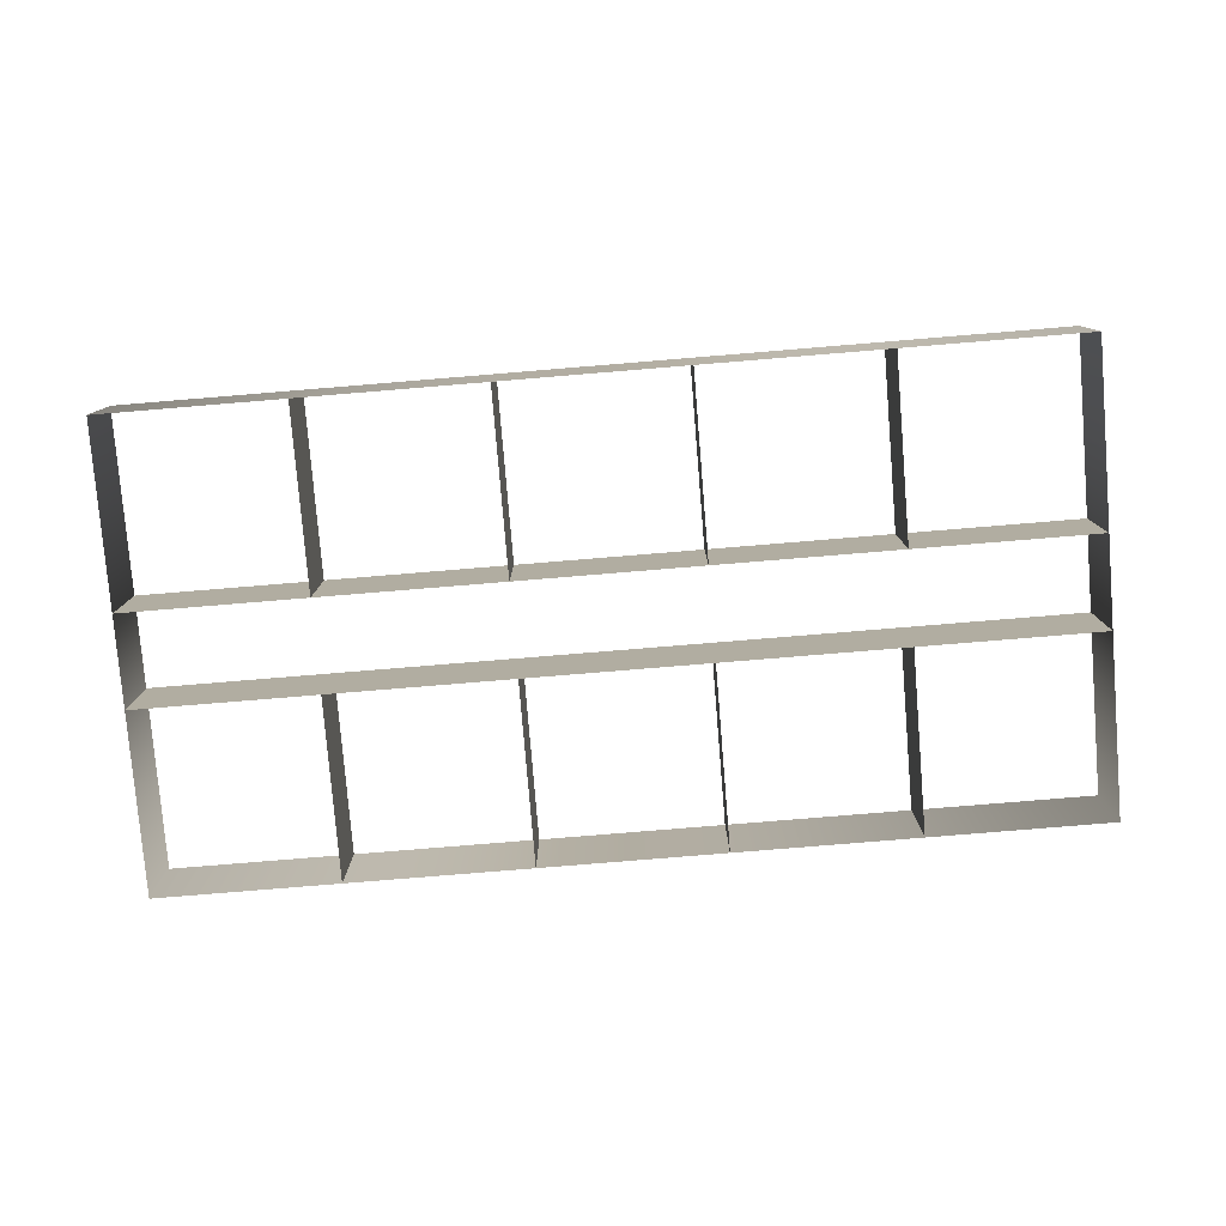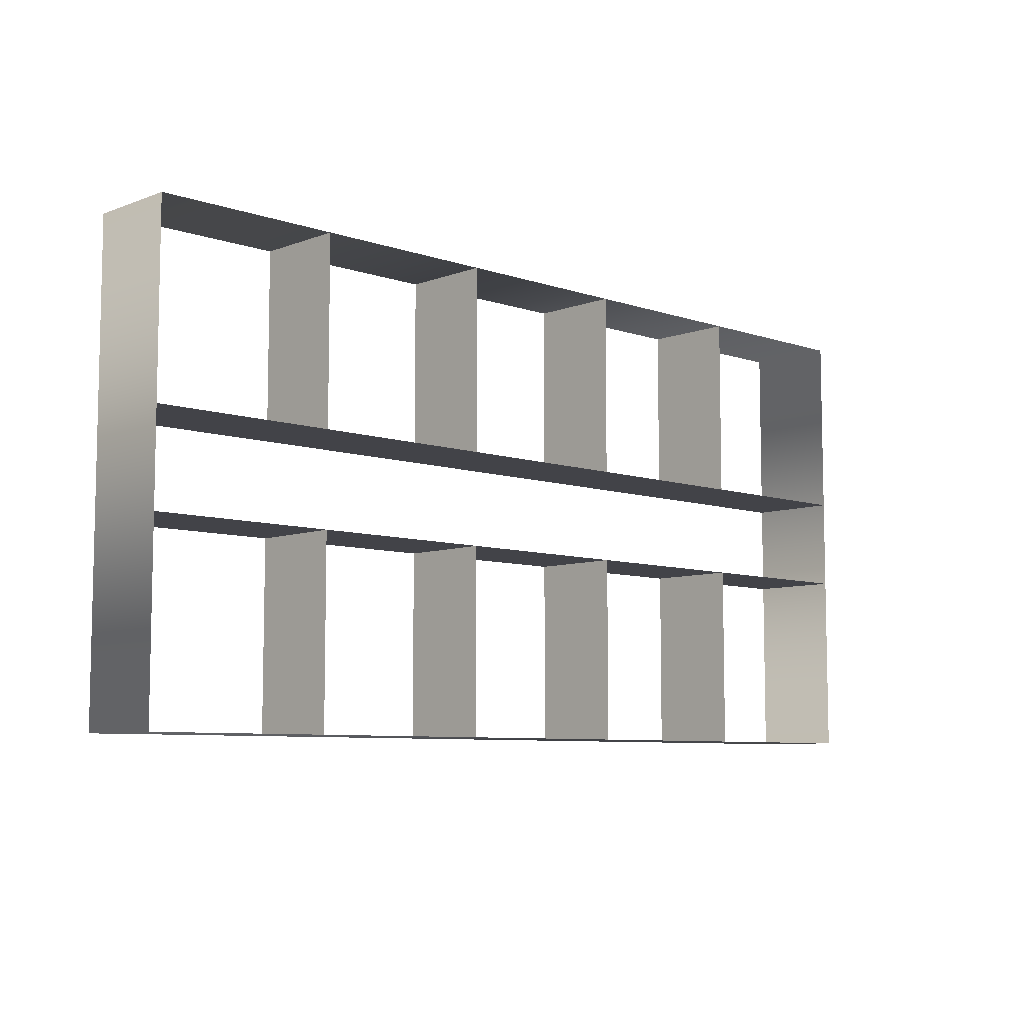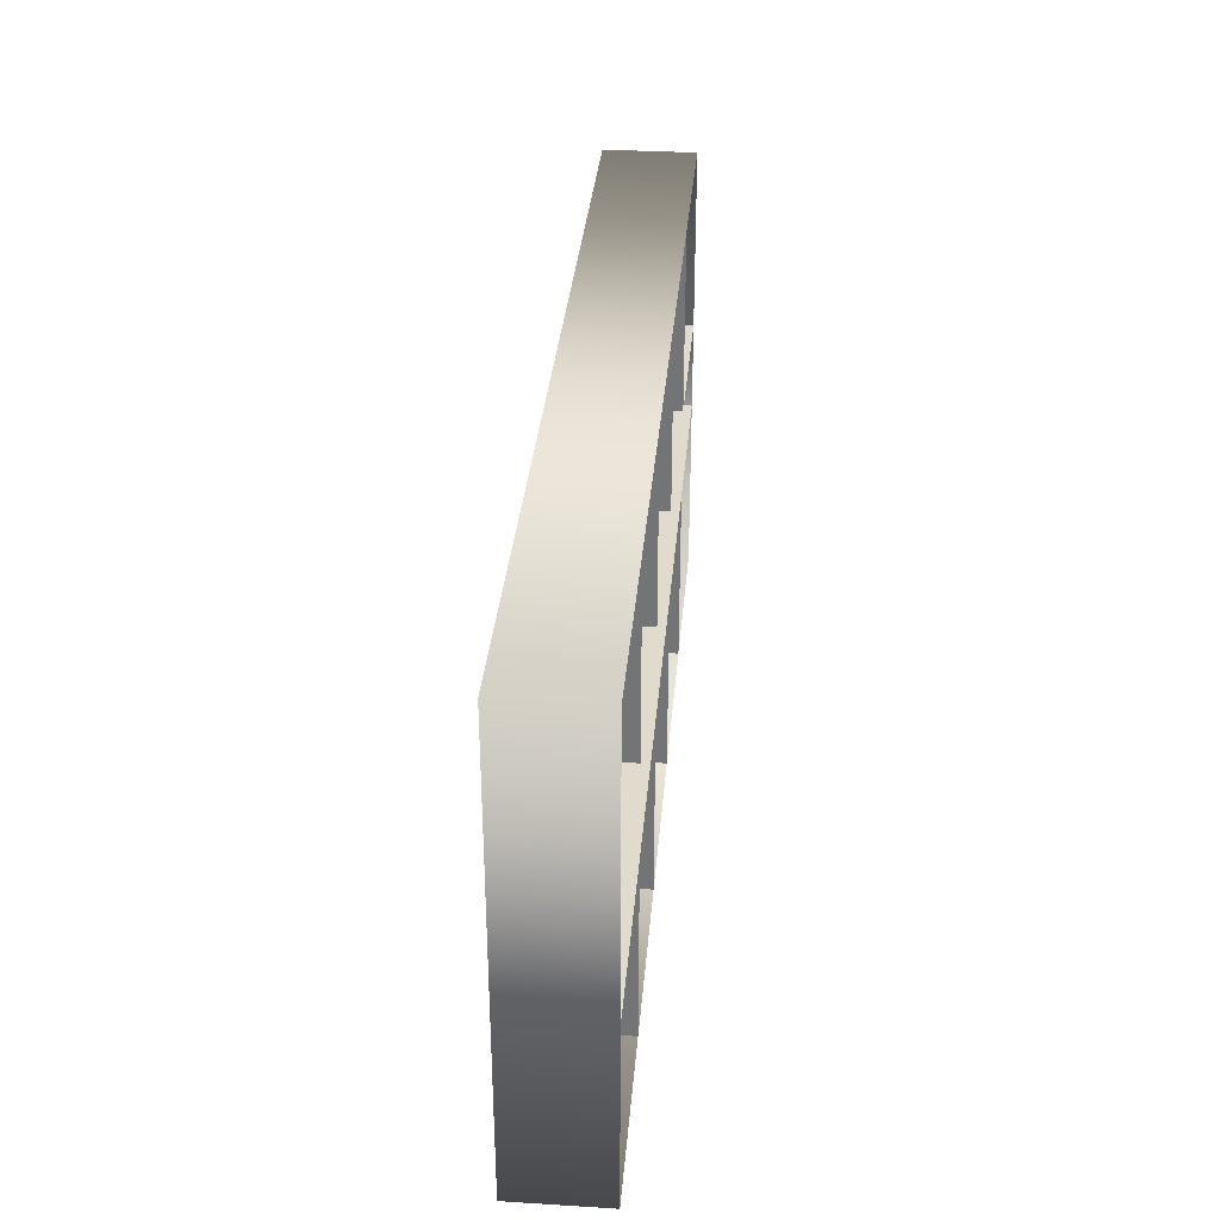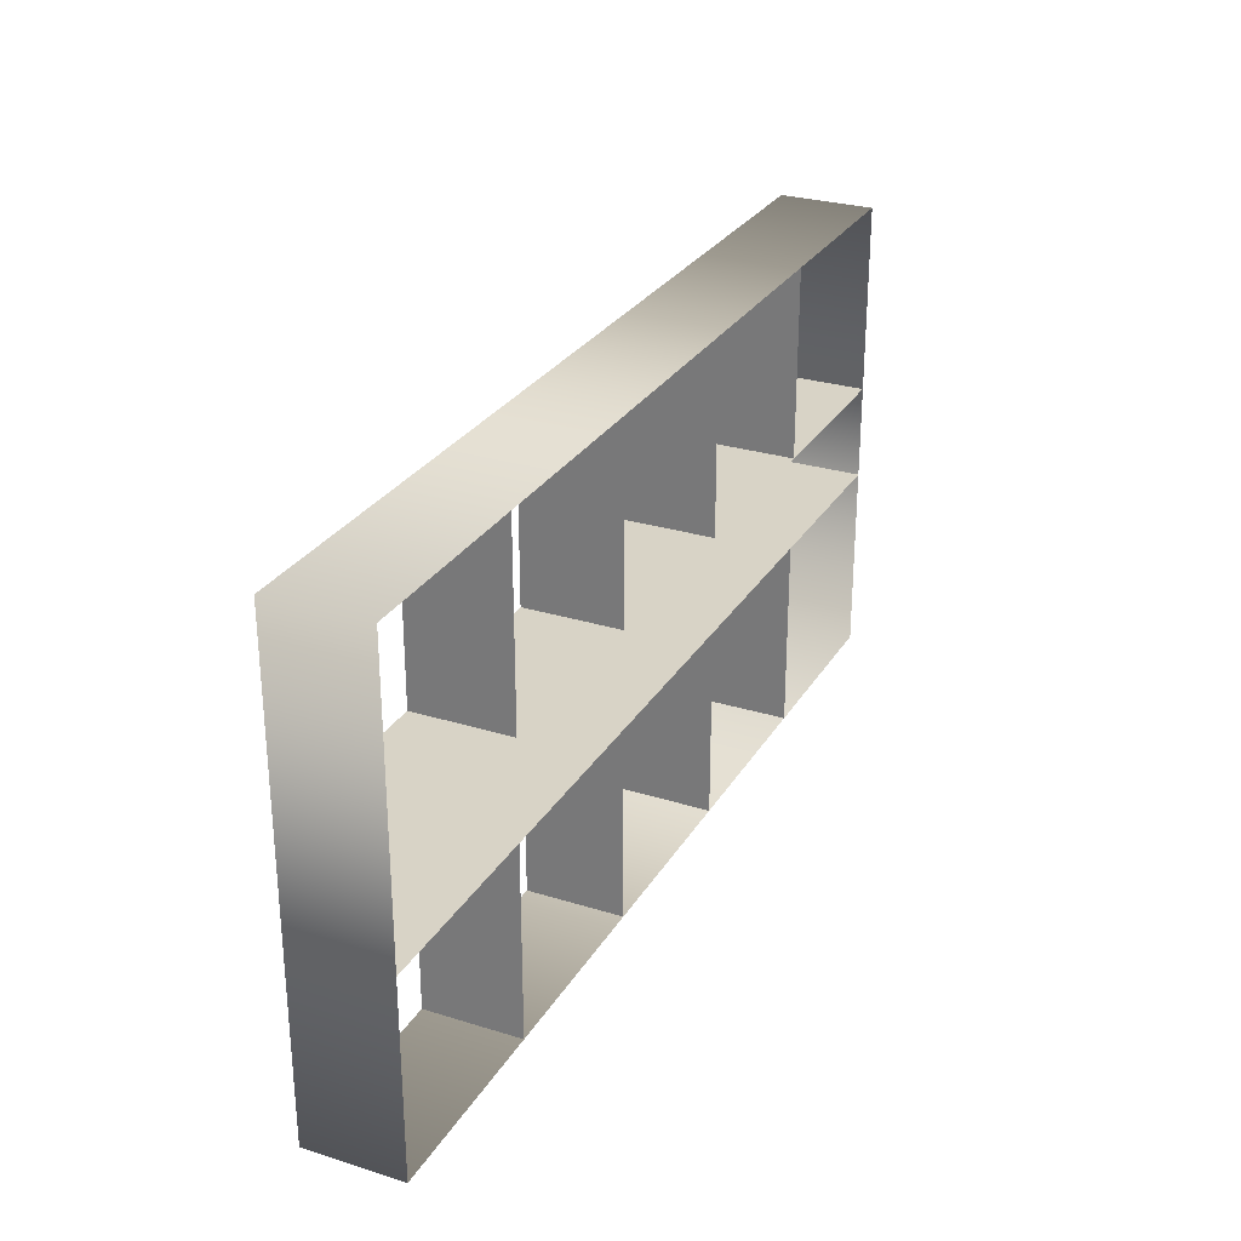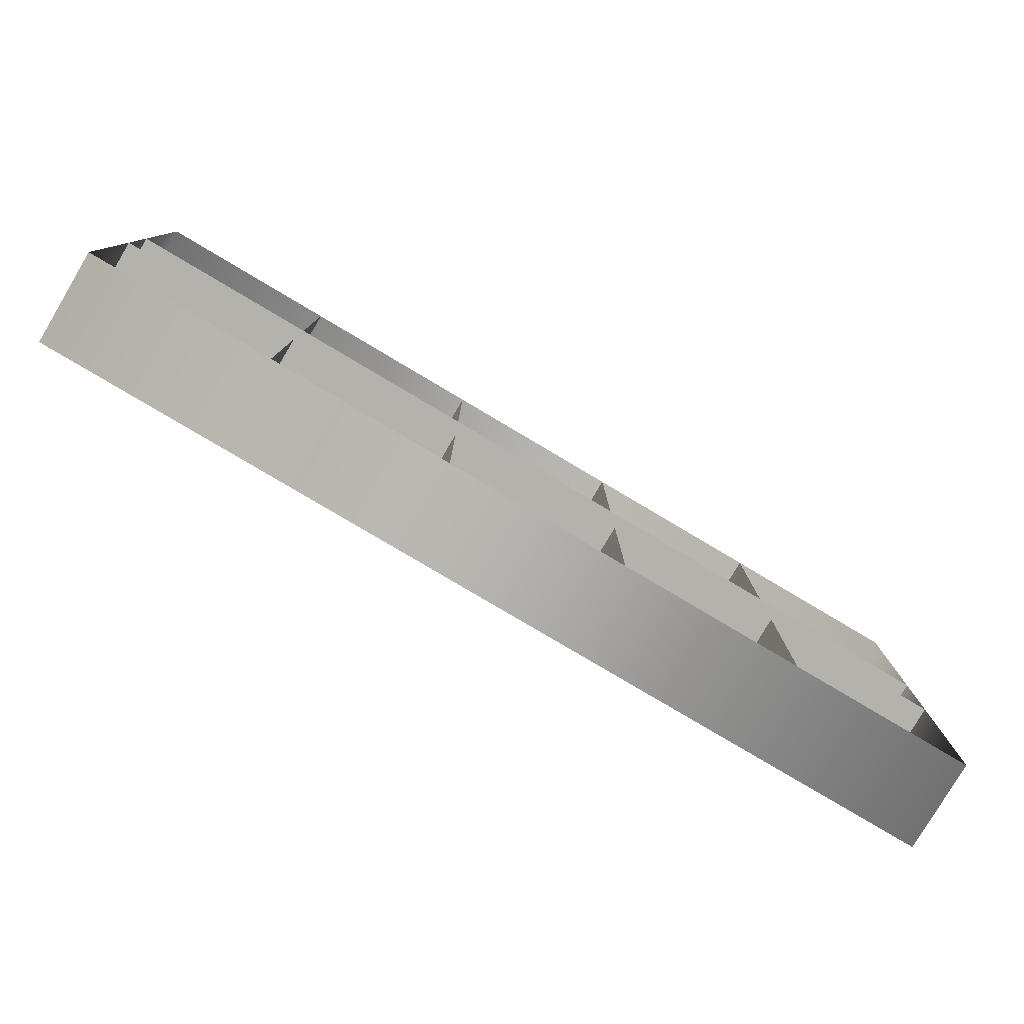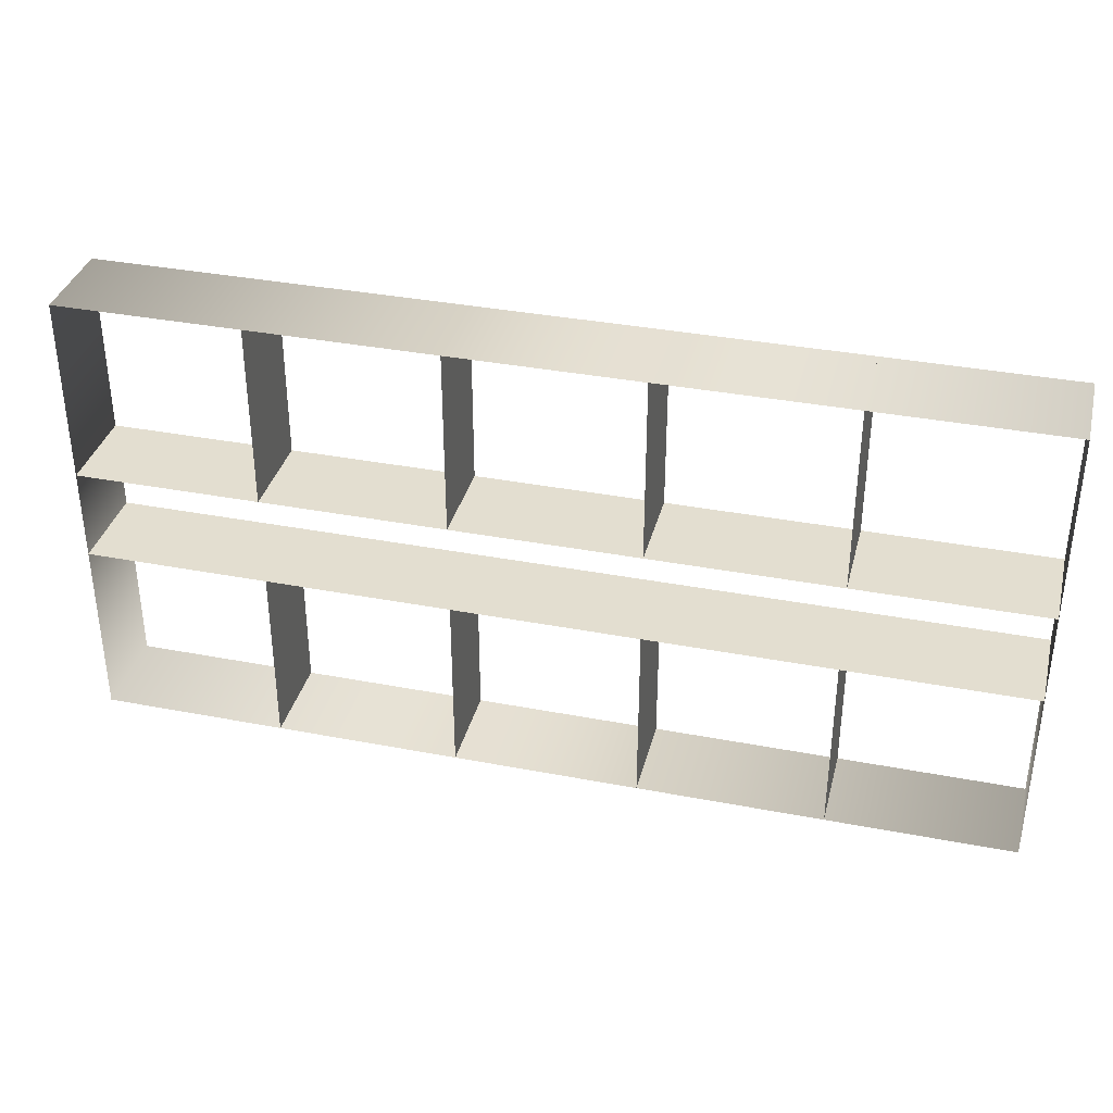
<metadata>
{"format":"obj","ext":"obj","renderer":"f3d","projection":"perspective","resolution":1024,"background":"white","views":[{"elev":-79.1,"azim":4.7,"up":"+Z"},{"elev":-7.6,"azim":-43.8,"up":"+Y"},{"elev":33.2,"azim":-85.2,"up":"+Y"},{"elev":28.0,"azim":115.2,"up":"+Y"},{"elev":-79.6,"azim":-30.7,"up":"+Y"},{"elev":35.7,"azim":14.2,"up":"+Y"}]}
</metadata>
<code>
v 0.025 0.025 0.025
v 0.025 0.5 0.025
v 0.025 0.5 0.12
v 0.215 0.5 0.025
v 0.215 0.5 0.12
v 0.405 0.5 0.025
v 0.405 0.5 0.12
v 0.595 0.5 0.025
v 0.595 0.5 0.12
v 0.785 0.5 0.025
v 0.785 0.5 0.12
v 0.975 0.5 0.025
v 0.975 0.5 0.12
v 0.025 0.31 0.025
v 0.025 0.31 0.12
v 0.215 0.31 0.025
v 0.215 0.31 0.12
v 0.405 0.31 0.025
v 0.405 0.31 0.12
v 0.595 0.31 0.025
v 0.595 0.31 0.12
v 0.785 0.31 0.025
v 0.785 0.31 0.12
v 0.975 0.31 0.025
v 0.975 0.31 0.12
v 0.025 0.215 0.025
v 0.025 0.215 0.12
v 0.215 0.215 0.025
v 0.215 0.215 0.12
v 0.405 0.215 0.025
v 0.405 0.215 0.12
v 0.595 0.215 0.025
v 0.595 0.215 0.12
v 0.785 0.215 0.025
v 0.785 0.215 0.12
v 0.975 0.215 0.025
v 0.975 0.215 0.12
v 0.025 0.025 0.12
v 0.215 0.025 0.025
v 0.215 0.025 0.12
v 0.405 0.025 0.025
v 0.405 0.025 0.12
v 0.595 0.025 0.025
v 0.595 0.025 0.12
v 0.785 0.025 0.025
v 0.785 0.025 0.12
v 0.975 0.025 0.025
v 0.975 0.025 0.12
f 2 3 13
f 12 13 48
f 47 48 38
f 1 38 3
f 14 15 25
f 26 27 37
f 4 5 17
f 6 7 19
f 8 9 21
f 10 11 23
f 28 29 40
f 30 31 42
f 32 33 44
f 34 35 46
f 2 13 12
f 12 48 47
f 47 38 1
f 1 3 2
f 14 25 24
f 26 37 36
f 4 17 16
f 6 19 18
f 8 21 20
f 10 23 22
f 28 40 39
f 30 42 41
f 32 44 43
f 34 46 45

</code>
